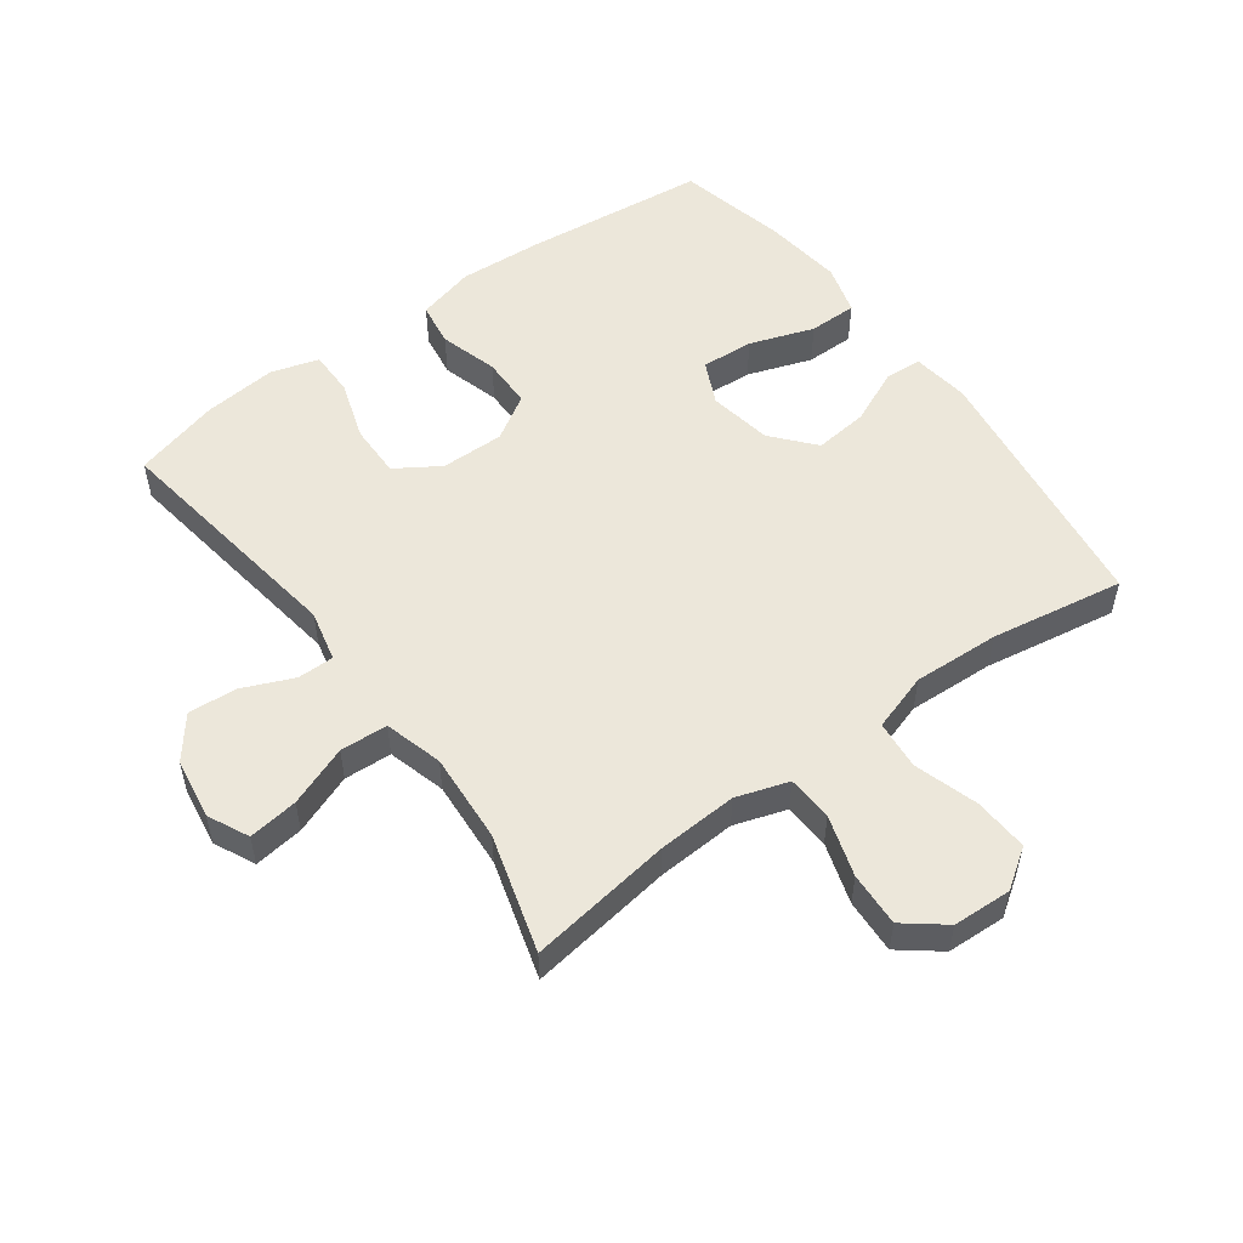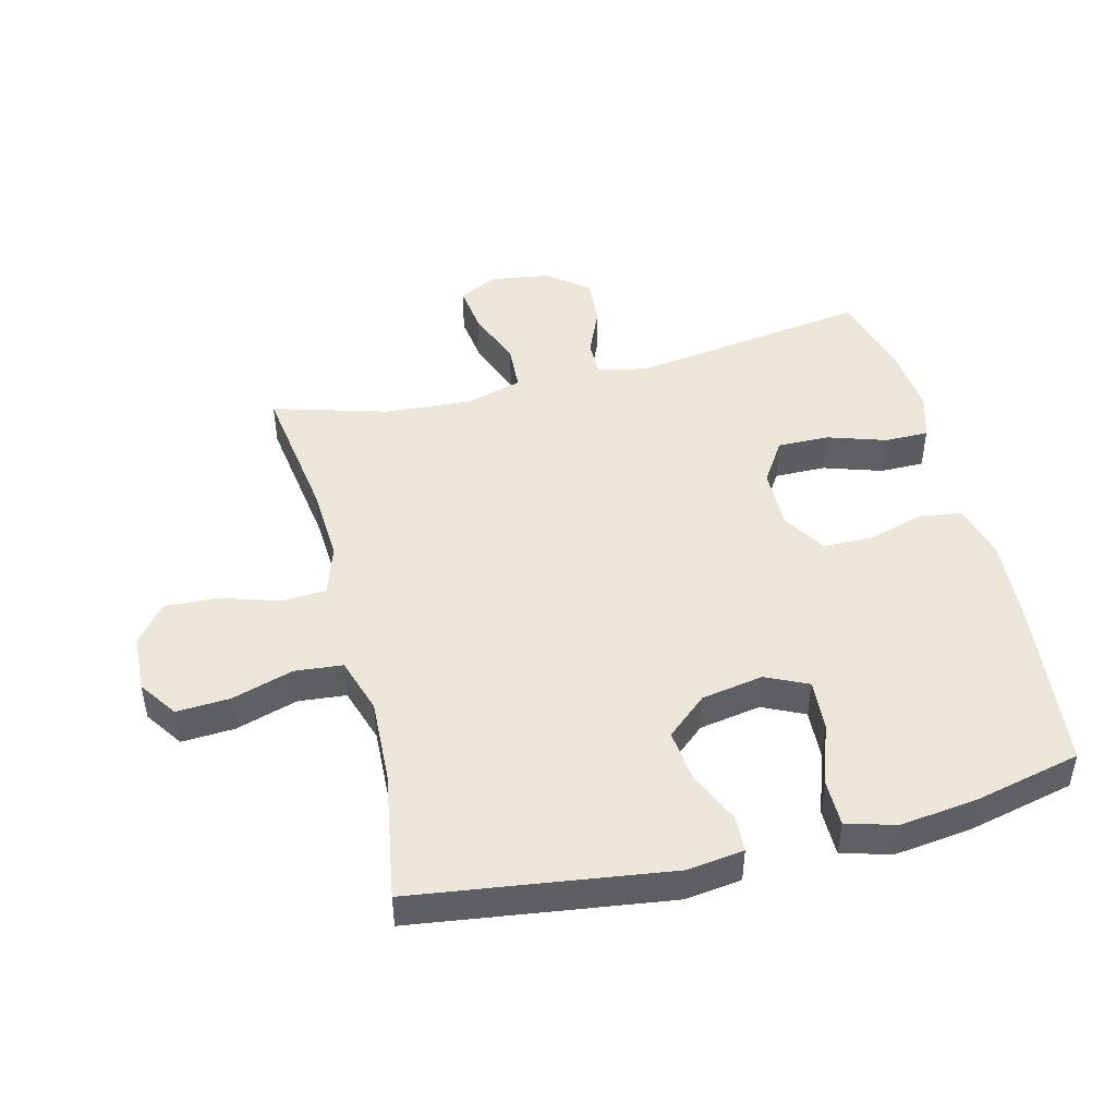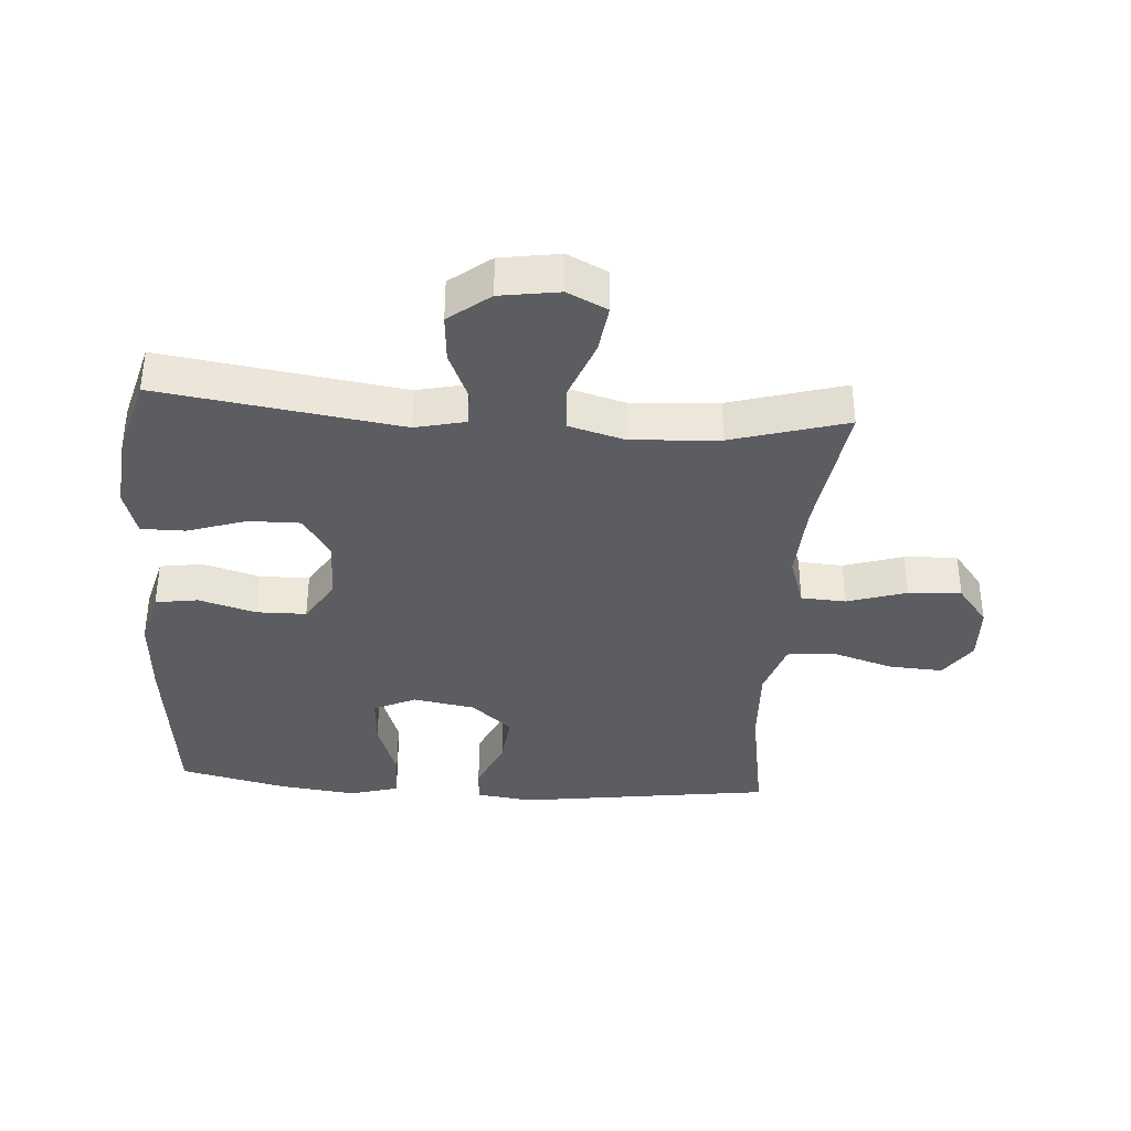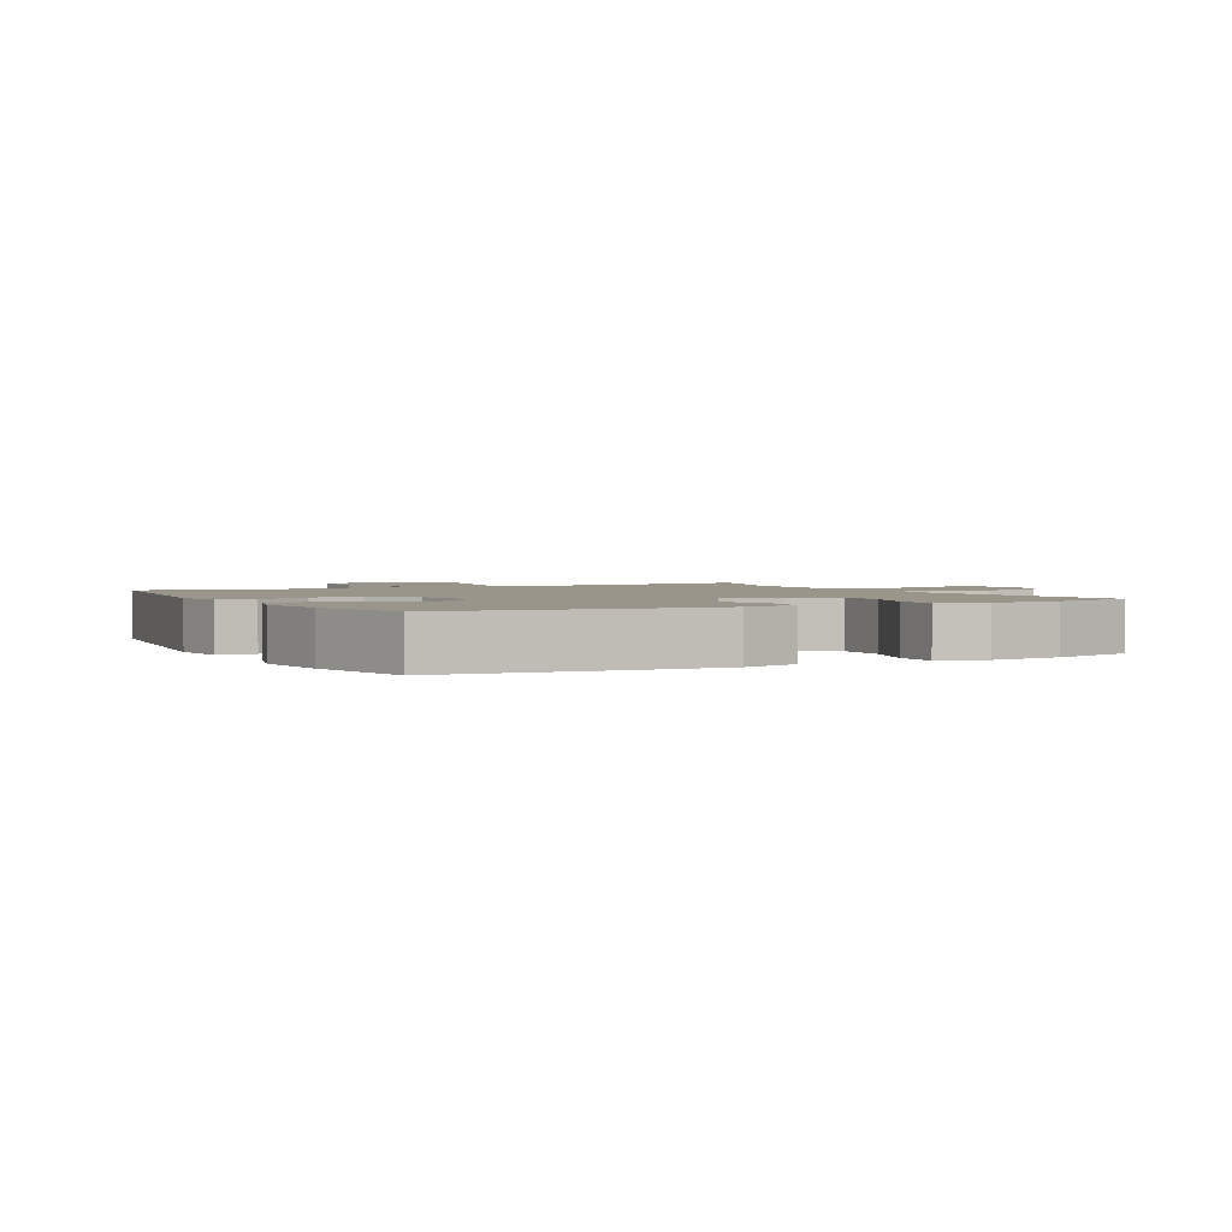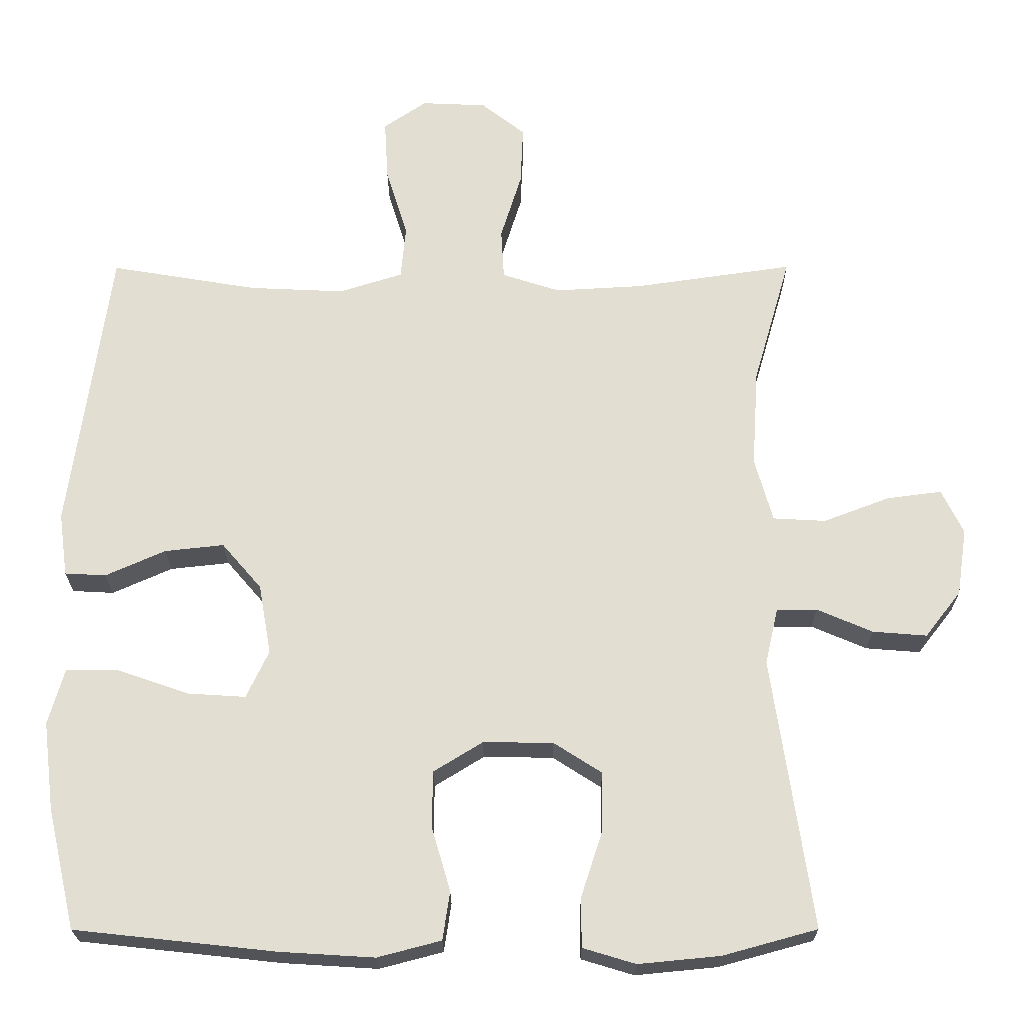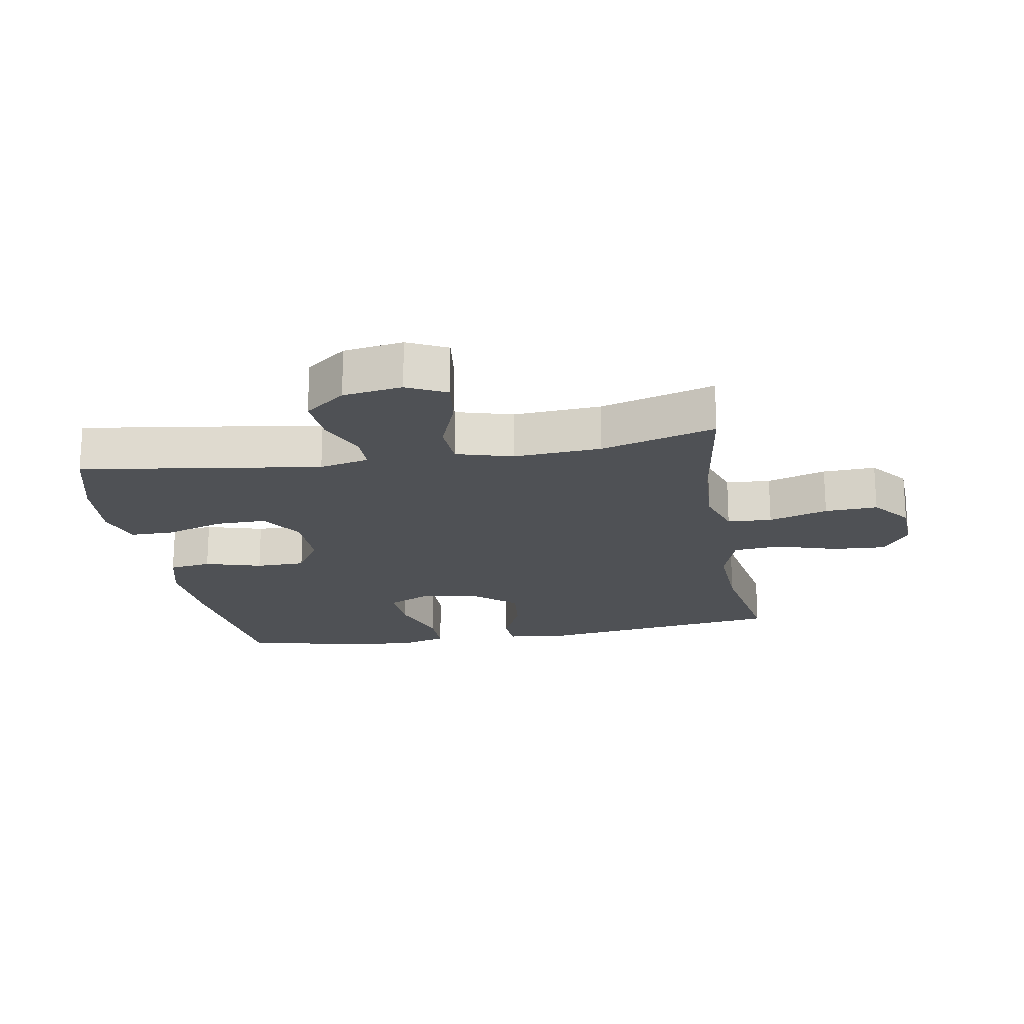
<metadata>
{"format":"obj","ext":"obj","renderer":"f3d","projection":"perspective","resolution":1024,"background":"white","views":[{"elev":53.6,"azim":-36.2,"up":"+Y"},{"elev":46.8,"azim":75.9,"up":"+Y"},{"elev":-36.9,"azim":-94.0,"up":"+Y"},{"elev":2.1,"azim":152.1,"up":"+Y"},{"elev":-22.6,"azim":-179.8,"up":"+Z"},{"elev":-19.6,"azim":-80.2,"up":"+Y"}]}
</metadata>
<code>
v 0.5 0.07 0.5
v 0.555 0.07 0.099
v 0.543 0.07 0.011
v 0.486 0.07 0.008
v 0.403 0.07 0.045
v 0.321 0.07 0.054
v 0.266 0.07 -0.01
v 0.249 0.07 -0.107
v 0.28 0.07 -0.173
v 0.36 0.07 -0.168
v 0.458 0.07 -0.134
v 0.532 0.07 -0.134
v 0.554 0.07 -0.211
v 0.539 0.07 -0.332
v 0.5 0.07 -0.5
v 0.222 0.07 -0.53
v 0.091 0.07 -0.538
v 0.003 0.07 -0.515
v -0.007 0.07 -0.448
v 0.019 0.07 -0.359
v 0.018 0.07 -0.281
v -0.05 0.07 -0.239
v -0.147 0.07 -0.24
v -0.214 0.07 -0.283
v -0.213 0.07 -0.364
v -0.183 0.07 -0.456
v -0.183 0.07 -0.525
v -0.256 0.07 -0.547
v -0.369 0.07 -0.536
v -0.5 0.07 -0.5
v -0.445 0.07 -0.123
v -0.463 0.07 -0.045
v -0.519 0.07 -0.045
v -0.596 0.07 -0.078
v -0.671 0.07 -0.084
v -0.721 0.07 -0.02
v -0.735 0.07 0.073
v -0.705 0.07 0.135
v -0.629 0.07 0.125
v -0.537 0.07 0.09
v -0.464 0.07 0.094
v -0.439 0.07 0.183
v -0.448 0.07 0.32
v -0.5 0.07 0.5
v -0.28 0.07 0.468
v -0.158 0.07 0.461
v -0.078 0.07 0.487
v -0.074 0.07 0.557
v -0.103 0.07 0.65
v -0.107 0.07 0.733
v -0.046 0.07 0.781
v 0.044 0.07 0.785
v 0.104 0.07 0.744
v 0.099 0.07 0.66
v 0.069 0.07 0.563
v 0.076 0.07 0.488
v 0.164 0.07 0.46
v 0.296 0.07 0.466
v 0.5 0 0.5
v 0.555 0 0.099
v 0.543 0 0.011
v 0.486 0 0.008
v 0.403 0 0.045
v 0.321 0 0.054
v 0.266 0 -0.01
v 0.249 0 -0.107
v 0.28 0 -0.173
v 0.36 0 -0.168
v 0.458 0 -0.134
v 0.532 0 -0.134
v 0.554 0 -0.211
v 0.539 0 -0.332
v 0.5 0 -0.5
v 0.222 0 -0.53
v 0.091 0 -0.538
v 0.003 0 -0.515
v -0.007 0 -0.448
v 0.019 0 -0.359
v 0.018 0 -0.281
v -0.05 0 -0.239
v -0.147 0 -0.24
v -0.214 0 -0.283
v -0.213 0 -0.364
v -0.183 0 -0.456
v -0.183 0 -0.525
v -0.256 0 -0.547
v -0.369 0 -0.536
v -0.5 0 -0.5
v -0.445 0 -0.123
v -0.463 0 -0.045
v -0.519 0 -0.045
v -0.596 0 -0.078
v -0.671 0 -0.084
v -0.721 0 -0.02
v -0.735 0 0.073
v -0.705 0 0.135
v -0.629 0 0.125
v -0.537 0 0.09
v -0.464 0 0.094
v -0.439 0 0.183
v -0.448 0 0.32
v -0.5 0 0.5
v -0.28 0 0.468
v -0.158 0 0.461
v -0.078 0 0.487
v -0.074 0 0.557
v -0.103 0 0.65
v -0.107 0 0.733
v -0.046 0 0.781
v 0.044 0 0.785
v 0.104 0 0.744
v 0.099 0 0.66
v 0.069 0 0.563
v 0.076 0 0.488
v 0.164 0 0.46
v 0.296 0 0.466
f 52 53 54 55
f 52 55 56
f 51 52 56
f 48 49 50 51
f 47 48 51 56
f 46 47 56 57
f 43 44 45
f 42 43 45 46
f 41 42 46 57
f 37 38 39 40
f 37 40 41
f 36 37 41
f 33 34 35 36
f 32 33 36 41
f 31 32 41 57
f 25 26 27 28
f 24 25 28 29
f 17 18 19 20
f 17 20 21
f 16 17 21
f 15 16 21
f 14 15 21 22
f 10 11 12 13
f 9 10 13 14
f 2 3 4 5
f 58 1 2 5
f 58 5 6
f 57 58 6 7
f 31 57 7 8
f 24 29 30 31
f 23 24 31
f 22 23 31 8
f 9 14 22
f 8 9 22
f 113 112 111 110
f 114 113 110
f 114 110 109
f 109 108 107 106
f 114 109 106 105
f 115 114 105 104
f 103 102 101
f 104 103 101 100
f 115 104 100 99
f 98 97 96 95
f 99 98 95
f 99 95 94
f 94 93 92 91
f 99 94 91 90
f 115 99 90 89
f 86 85 84 83
f 87 86 83 82
f 78 77 76 75
f 79 78 75
f 79 75 74
f 79 74 73
f 80 79 73 72
f 71 70 69 68
f 72 71 68 67
f 63 62 61 60
f 63 60 59 116
f 64 63 116
f 65 64 116 115
f 66 65 115 89
f 89 88 87 82
f 89 82 81
f 66 89 81 80
f 80 72 67
f 80 67 66
f 1 59 60 2
f 2 60 61 3
f 3 61 62 4
f 4 62 63 5
f 5 63 64 6
f 6 64 65 7
f 7 65 66 8
f 8 66 67 9
f 9 67 68 10
f 10 68 69 11
f 11 69 70 12
f 12 70 71 13
f 13 71 72 14
f 14 72 73 15
f 15 73 74 16
f 16 74 75 17
f 17 75 76 18
f 18 76 77 19
f 19 77 78 20
f 20 78 79 21
f 21 79 80 22
f 22 80 81 23
f 23 81 82 24
f 24 82 83 25
f 25 83 84 26
f 26 84 85 27
f 27 85 86 28
f 28 86 87 29
f 29 87 88 30
f 30 88 89 31
f 31 89 90 32
f 32 90 91 33
f 33 91 92 34
f 34 92 93 35
f 35 93 94 36
f 36 94 95 37
f 37 95 96 38
f 38 96 97 39
f 39 97 98 40
f 40 98 99 41
f 41 99 100 42
f 42 100 101 43
f 43 101 102 44
f 44 102 103 45
f 45 103 104 46
f 46 104 105 47
f 47 105 106 48
f 48 106 107 49
f 49 107 108 50
f 50 108 109 51
f 51 109 110 52
f 52 110 111 53
f 53 111 112 54
f 54 112 113 55
f 55 113 114 56
f 56 114 115 57
f 57 115 116 58
f 58 116 59 1

</code>
